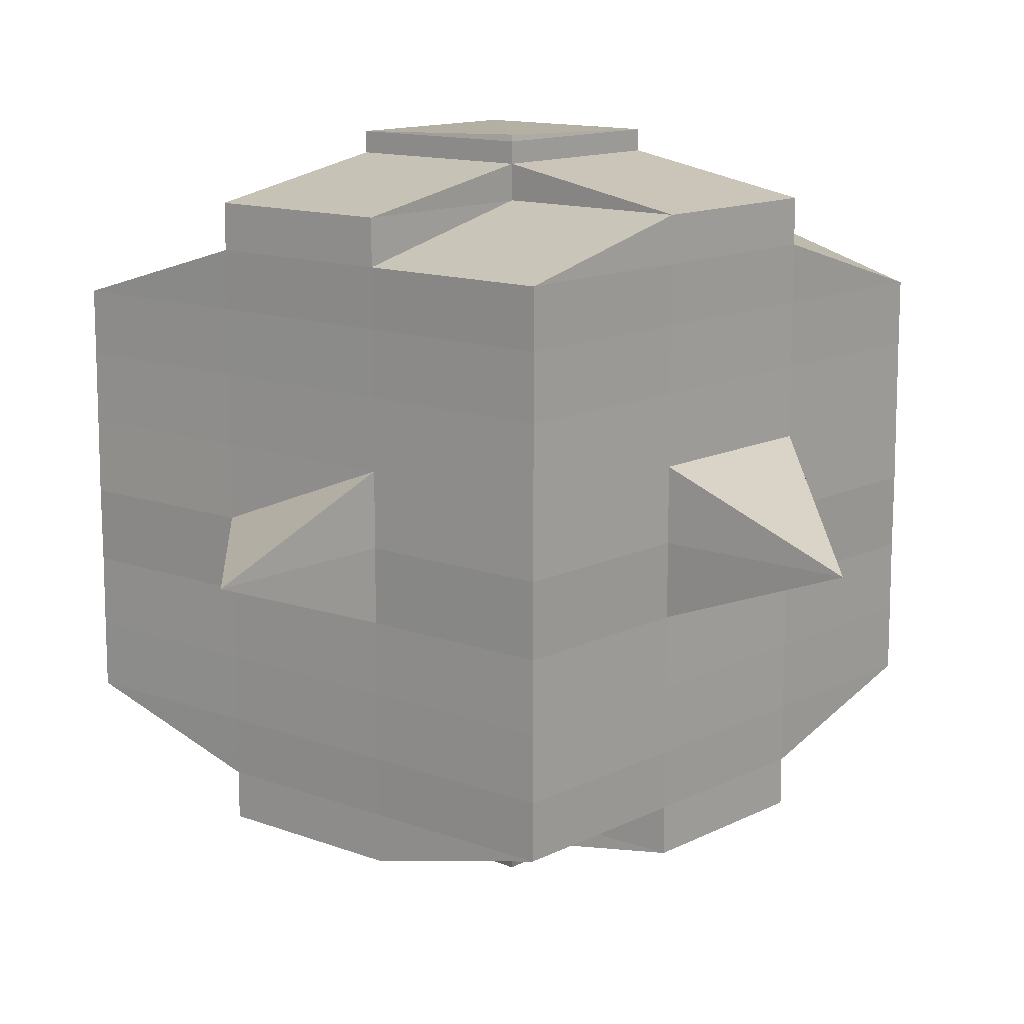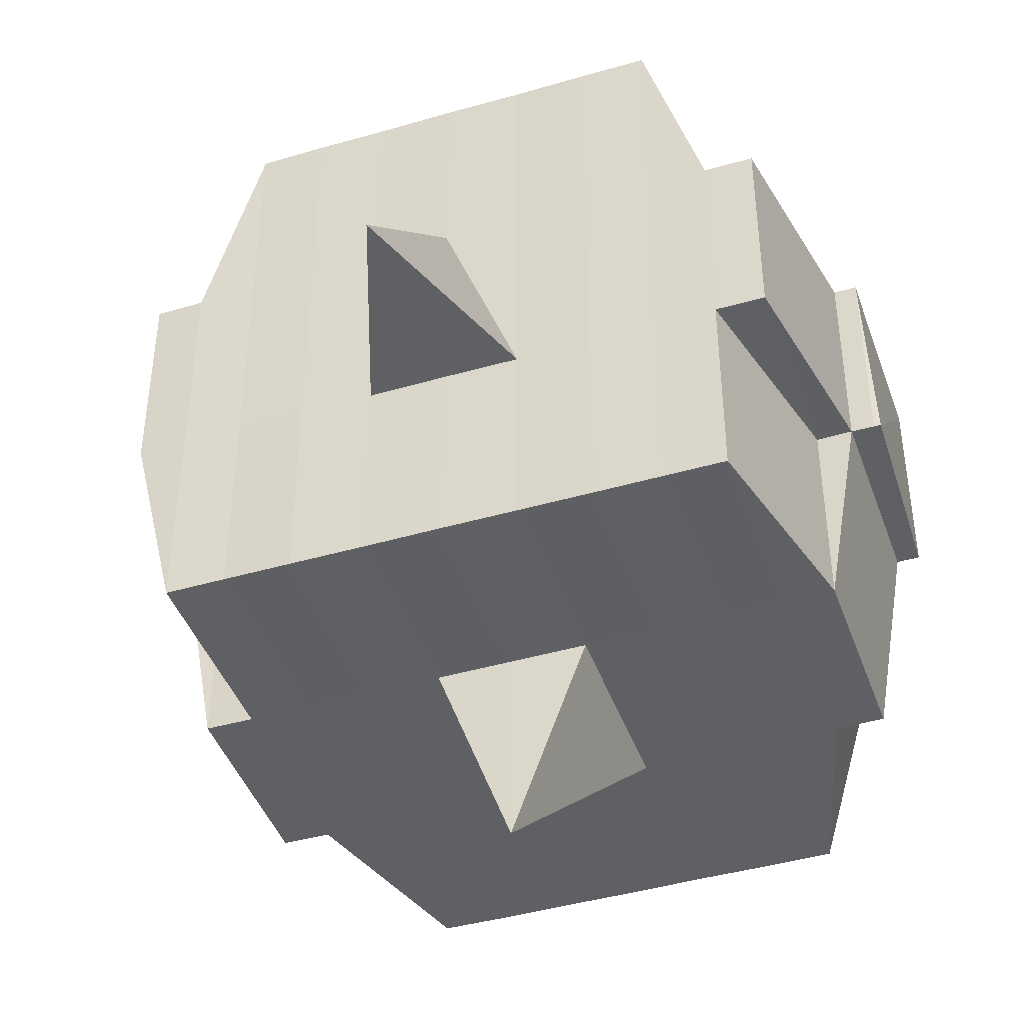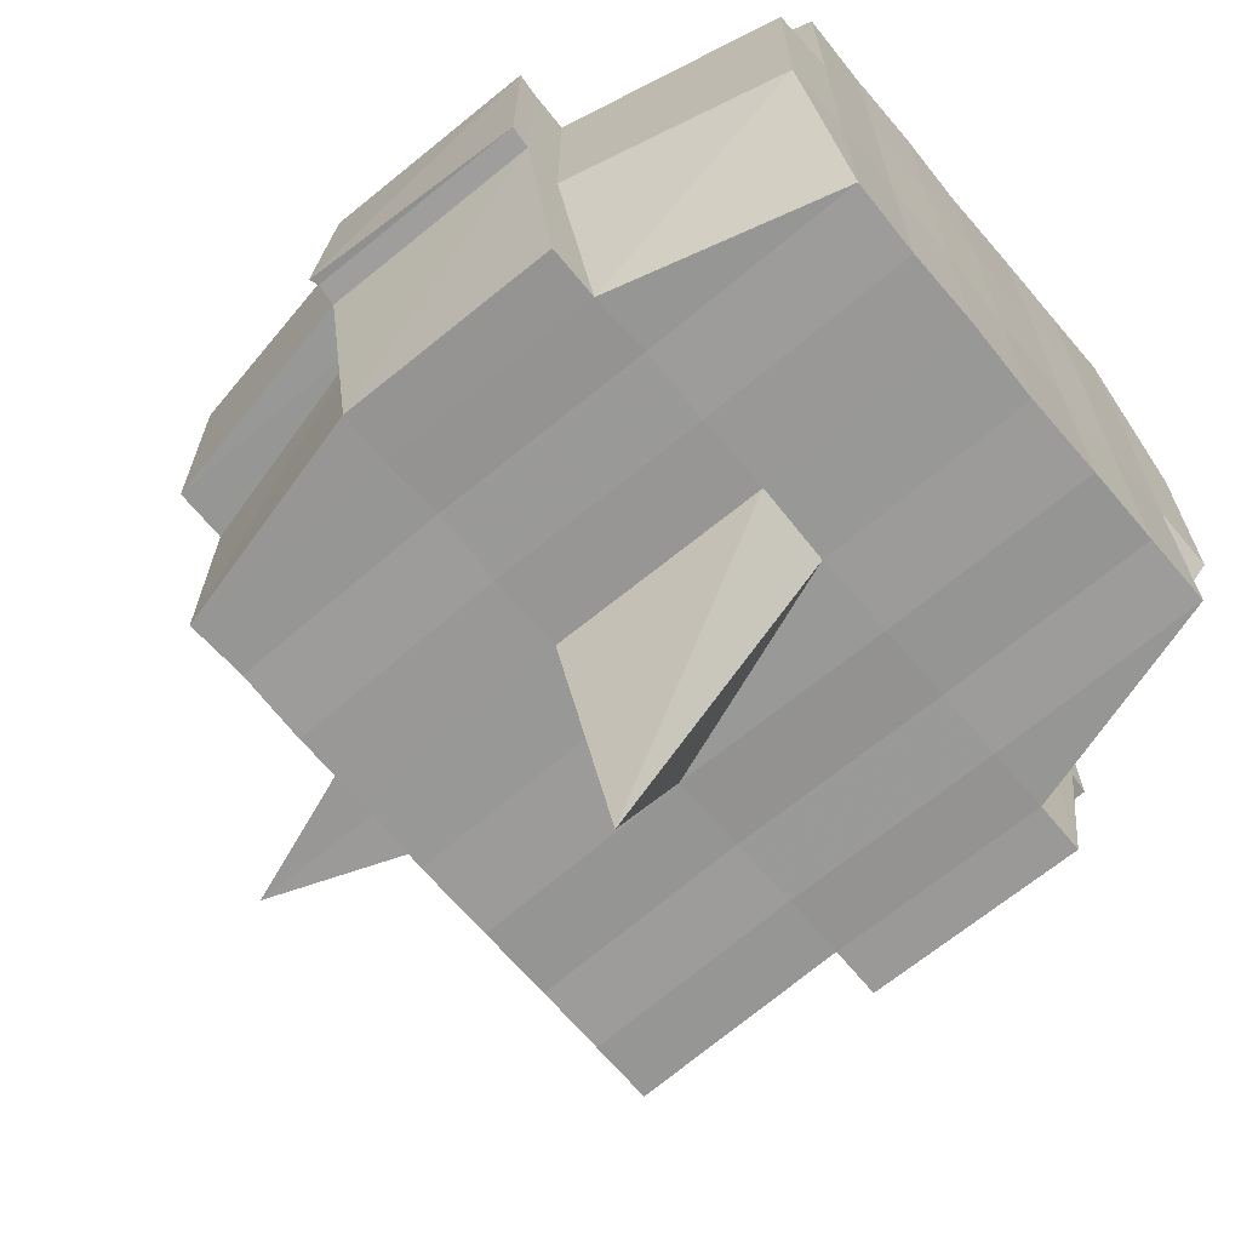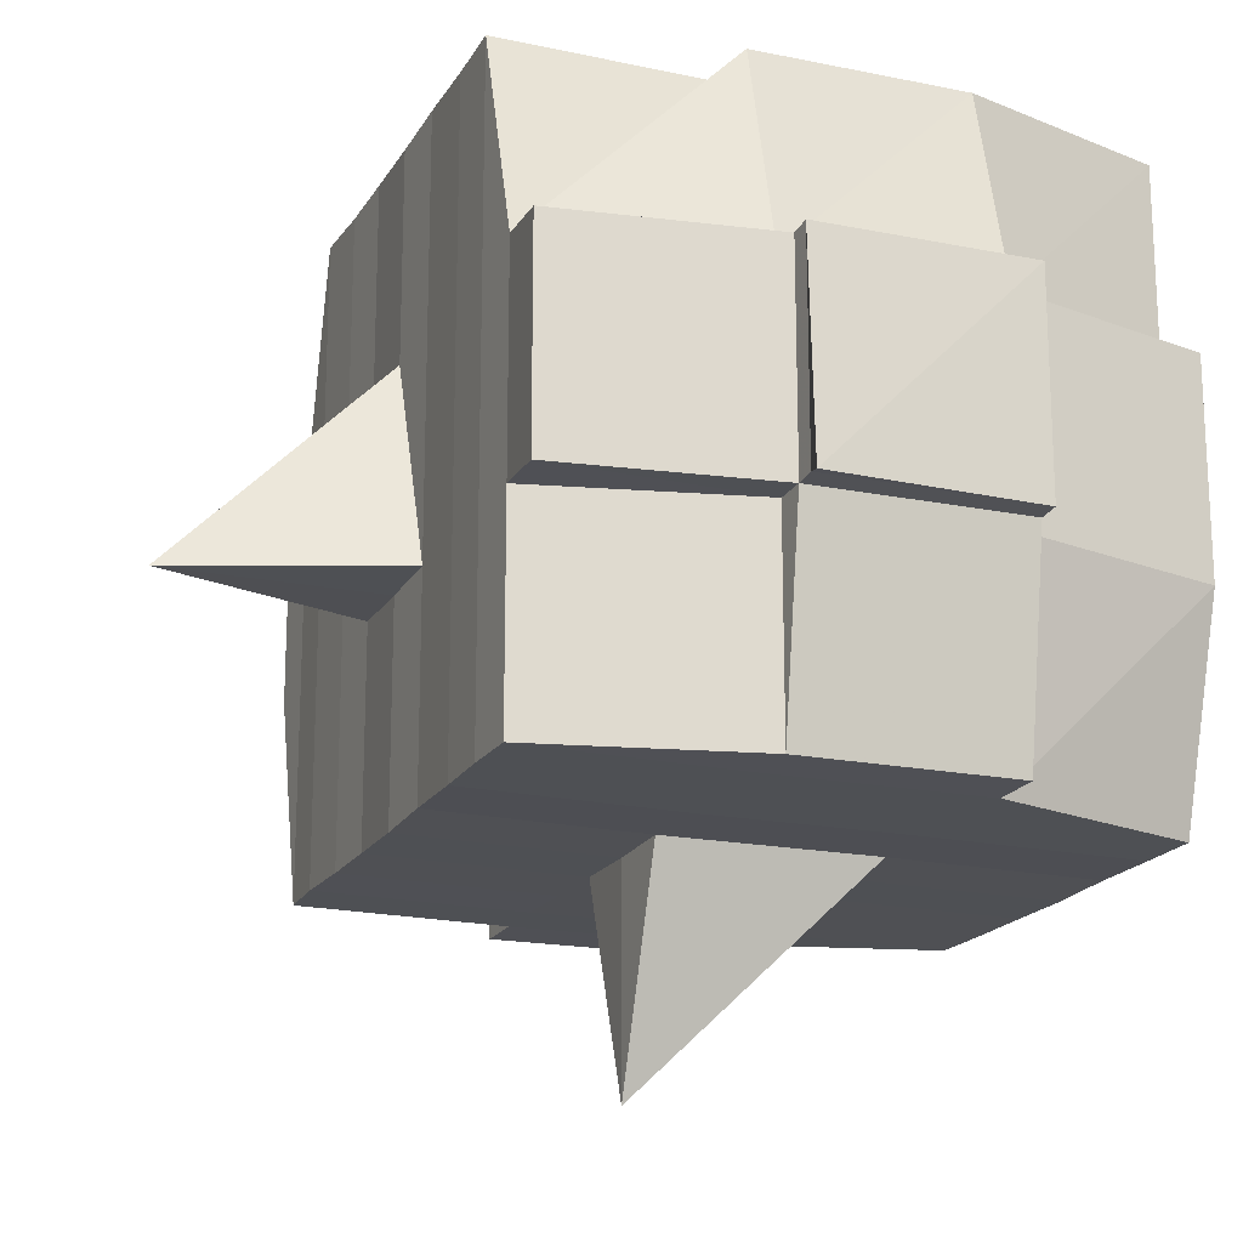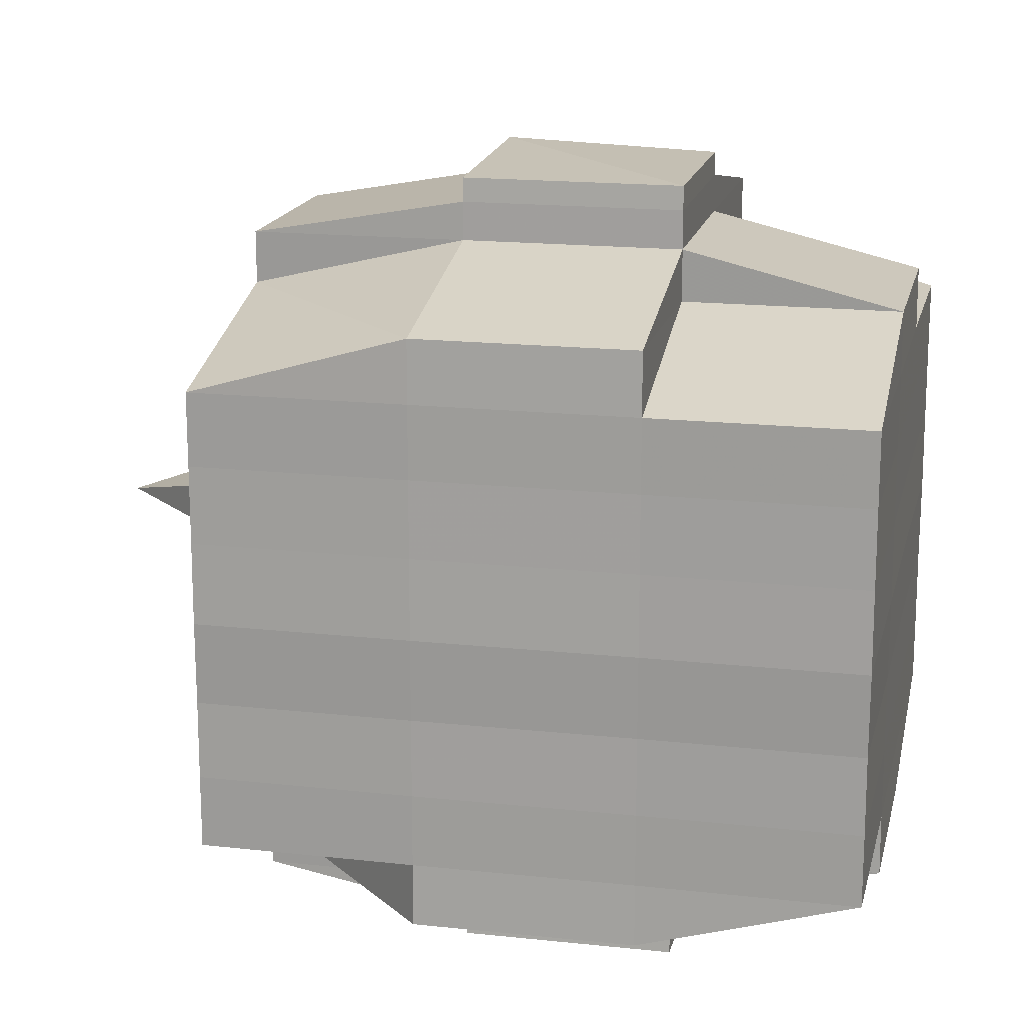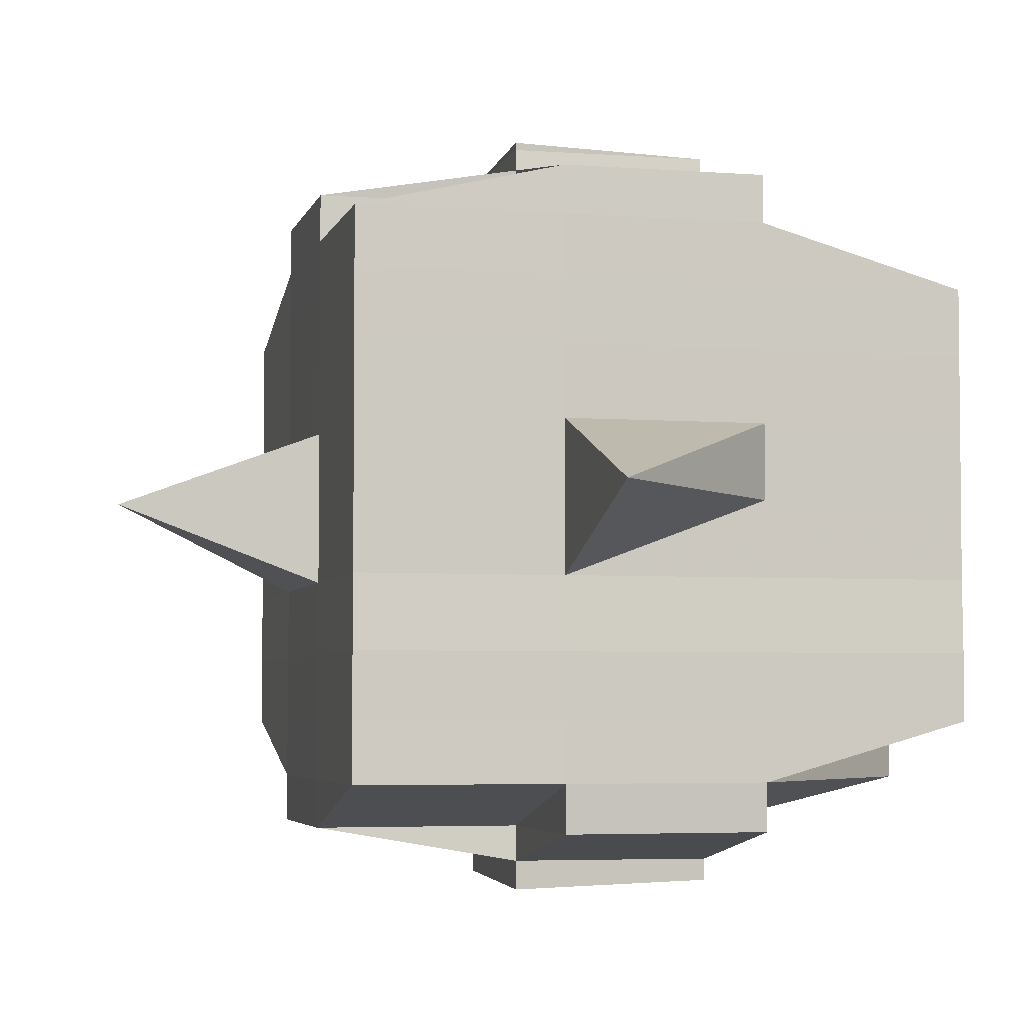
<metadata>
{"format":"obj","ext":"obj","renderer":"f3d","projection":"perspective","resolution":1024,"background":"white","views":[{"elev":12.9,"azim":-49.2,"up":"+Z"},{"elev":-43.1,"azim":-71.0,"up":"+Y"},{"elev":-68.4,"azim":40.0,"up":"+Y"},{"elev":-18.7,"azim":-21.8,"up":"+Y"},{"elev":16.6,"azim":102.6,"up":"+Z"},{"elev":-4.4,"azim":-13.7,"up":"+Z"}]}
</metadata>
<code>
o 180
v 2216 1881 9.651
v 2216 1881 9.651
v 2216 1881 9.651
v 2216 1881 9.652
v 2216 1881 9.652
v 2216 1881 9.651
v 2216 1881 9.651
v 2216 1881 9.651
v 2216 1881 9.651
v 2216 1881 9.651
v 2216 1881 9.652
v 2216 1881 9.652
v 2216 1881 9.652
v 2216 1881 9.654
v 2216 1881 9.654
v 2216 1881 9.654
v 2216 1881 9.657
v 2216 1881 9.657
v 2216 1881 9.657
v 2216 1881 9.654
v 2216 1881 9.654
v 2216 1881 9.657
v 2216 1881 9.657
v 2216 1881 9.659
v 2216 1881 9.659
v 2216 1881 9.659
v 2216 1881 9.657
v 2216 1881 9.657
v 2216 1881 9.654
v 2216 1881 9.652
v 2216 1881 9.659
v 2216 1881 9.652
v 2216 1881 9.651
v 2216 1881 9.659
v 2216 1881 9.663
v 2216 1881 9.663
v 2216 1881 9.666
v 2216 1881 9.663
v 2216 1881 9.663
v 2216 1881 9.659
v 2216 1881 9.663
v 2216 1881 9.666
v 2216 1881 9.67
v 2216 1881 9.666
v 2216 1881 9.666
v 2216 1881 9.666
v 2216 1881 9.663
v 2216 1881 9.67
v 2216 1881 9.674
v 2216 1881 9.67
v 2216 1881 9.67
v 2216 1881 9.67
v 2216 1881 9.666
v 2216 1881 9.674
v 2216 1881 9.677
v 2216 1881 9.674
v 2216 1881 9.681
v 2216 1881 9.677
v 2216 1881 9.674
v 2216 1881 9.67
v 2216 1881 9.677
v 2216 1881 9.674
v 2216 1881 9.677
v 2216 1881 9.677
v 2216 1881 9.674
v 2216 1881 9.681
v 2216 1881 9.681
v 2216 1881 9.681
v 2216 1881 9.681
v 2216 1881 9.677
v 2216 1881 9.683
v 2216 1881 9.681
v 2216 1881 9.683
v 2216 1881 9.686
v 2216 1881 9.683
v 2216 1881 9.683
v 2216 1881 9.683
v 2216 1881 9.681
v 2216 1881 9.681
v 2216 1881 9.683
v 2216 1881 9.686
v 2216 1881 9.683
v 2216 1881 9.683
v 2216 1881 9.681
v 2216 1881 9.683
v 2216 1881 9.681
v 2216 1881 9.677
v 2216 1881 9.686
v 2216 1881 9.688
v 2216 1881 9.686
v 2216 1881 9.689
v 2216 1881 9.688
v 2216 1881 9.688
v 2216 1881 9.689
v 2216 1881 9.688
v 2216 1881 9.686
v 2216 1881 9.683
v 2216 1881 9.688
v 2216 1881 9.686
v 2216 1881 9.689
v 2216 1881 9.689
v 2216 1881 9.689
v 2216 1881 9.689
v 2216 1881 9.688
v 2216 1881 9.688
v 2216 1881 9.689
v 2216 1881 9.689
v 2216 1881 9.689
v 2216 1881 9.688
v 2216 1881 9.688
v 2216 1881 9.688
v 2216 1881 9.686
v 2216 1881 9.686
v 2216 1881 9.686
v 2216 1881 9.683
v 2216 1881 9.683
v 2216 1881 9.683
v 2216 1881 9.681
v 2216 1881 9.681
v 2216 1881 9.677
v 2216 1881 9.681
v 2216 1881 9.677
v 2216 1881 9.674
v 2216 1881 9.677
v 2216 1881 9.674
v 2216 1881 9.67
v 2216 1881 9.674
v 2216 1881 9.67
v 2216 1881 9.666
v 2216 1881 9.674
v 2216 1881 9.67
v 2216 1881 9.67
v 2216 1881 9.666
v 2216 1881 9.67
v 2216 1881 9.674
v 2216 1881 9.666
v 2216 1881 9.666
v 2216 1881 9.666
v 2216 1881 9.663
v 2216 1881 9.663
v 2216 1881 9.659
v 2216 1881 9.663
v 2216 1881 9.666
v 2216 1881 9.67
v 2216 1881 9.67
v 2216 1881 9.666
v 2216 1881 9.674
v 2216 1881 9.674
v 2216 1881 9.67
v 2216 1881 9.67
v 2216 1881 9.674
v 2216 1881 9.677
v 2216 1881 9.666
v 2216 1881 9.681
v 2216 1881 9.663
v 2216 1881 9.663
v 2216 1881 9.659
v 2216 1881 9.659
v 2216 1881 9.659
v 2216 1881 9.657
v 2216 1881 9.659
v 2216 1881 9.659
v 2216 1881 9.657
v 2216 1881 9.657
v 2216 1881 9.657
v 2216 1881 9.657
v 2216 1881 9.654
v 2216 1881 9.654
v 2216 1881 9.654
v 2216 1881 9.652
v 2216 1881 9.654
v 2216 1881 9.654
v 2216 1881 9.654
v 2216 1881 9.657
v 2216 1881 9.659
v 2216 1881 9.657
v 2216 1881 9.657
v 2216 1881 9.654
v 2216 1881 9.657
v 2216 1881 9.654
v 2216 1881 9.654
v 2216 1881 9.657
v 2216 1881 9.659
v 2216 1881 9.663
v 2216 1881 9.657
v 2216 1881 9.654
v 2216 1881 9.652
v 2216 1881 9.652
v 2216 1881 9.654
v 2216 1881 9.654
v 2216 1881 9.652
v 2216 1881 9.654
v 2216 1881 9.657
v 2216 1881 9.652
v 2216 1881 9.652
v 2216 1881 9.651
v 2216 1881 9.654
v 2216 1881 9.657
v 2216 1881 9.657
v 2216 1881 9.659
v 2216 1881 9.659
v 2216 1881 9.659
v 2216 1881 9.659
v 2216 1881 9.657
v 2216 1881 9.663
v 2216 1881 9.663
v 2216 1881 9.663
v 2216 1881 9.659
v 2216 1881 9.666
v 2216 1881 9.666
v 2216 1881 9.67
v 2216 1881 9.674
v 2216 1881 9.67
v 2216 1881 9.666
v 2216 1881 9.666
v 2216 1881 9.663
v 2216 1881 9.677
v 2216 1881 9.674
v 2216 1881 9.666
v 2216 1881 9.67
v 2216 1881 9.674
v 2216 1881 9.67
v 2216 1881 9.67
v 2216 1881 9.67
v 2216 1881 9.666
v 2216 1881 9.674
v 2216 1881 9.674
v 2216 1881 9.67
v 2216 1881 9.677
v 2216 1881 9.681
v 2216 1881 9.677
v 2216 1881 9.677
v 2216 1881 9.674
v 2216 1881 9.681
v 2216 1881 9.683
v 2216 1881 9.681
v 2216 1881 9.681
v 2216 1881 9.677
v 2216 1881 9.683
v 2216 1881 9.683
v 2216 1881 9.683
v 2216 1881 9.683
v 2216 1881 9.686
v 2216 1881 9.683
v 2216 1881 9.686
v 2216 1881 9.686
v 2216 1881 9.683
v 2216 1881 9.686
v 2216 1881 9.688
v 2216 1881 9.686
v 2216 1881 9.686
v 2216 1881 9.686
v 2216 1881 9.683
v 2216 1881 9.686
v 2216 1881 9.683
v 2216 1881 9.681
v 2216 1881 9.683
v 2216 1881 9.681
v 2216 1881 9.686
v 2216 1881 9.683
v 2216 1881 9.686
v 2216 1881 9.688
v 2216 1881 9.688
v 2216 1881 9.686
v 2216 1881 9.681
v 2216 1881 9.683
v 2216 1881 9.688
v 2216 1881 9.688
v 2216 1881 9.686
v 2216 1881 9.683
v 2216 1881 9.689
v 2216 1881 9.689
v 2216 1881 9.686
v 2216 1881 9.688
v 2216 1881 9.681
v 2216 1881 9.677
v 2216 1881 9.677
v 2216 1881 9.674
v 2216 1881 9.677
v 2216 1881 9.681
v 2216 1881 9.677
v 2216 1881 9.674
v 2216 1881 9.67
v 2216 1881 9.674
v 2216 1881 9.674
v 2216 1881 9.67
v 2216 1881 9.666
v 2216 1881 9.67
v 2216 1881 9.67
v 2216 1881 9.666
v 2216 1881 9.663
v 2216 1881 9.666
v 2216 1881 9.666
v 2216 1881 9.663
v 2216 1881 9.659
v 2216 1881 9.657
v 2216 1881 9.657
v 2216 1881 9.657
v 2216 1881 9.654
v 2216 1881 9.657
v 2216 1881 9.657
v 2216 1881 9.657
v 2216 1881 9.659
v 2216 1881 9.659
v 2216 1881 9.659
v 2216 1881 9.659
v 2216 1881 9.663
v 2216 1881 9.663
v 2216 1881 9.659
v 2216 1881 9.651
v 2216 1881 9.651
v 2216 1881 9.651
v 2216 1881 9.651
v 2216 1881 9.651
v 2216 1881 9.652
v 2216 1881 9.651
v 2216 1881 9.651
v 2216 1881 9.652
v 2216 1881 9.651
v 2216 1881 9.654
v 2216 1881 9.652
v 2216 1881 9.657
v 2216 1881 9.654
v 2216 1881 9.67
v 2216 1881 9.67
v 2216 1881 9.666
v 2216 1881 9.67
v 2216 1881 9.674
v 2216 1881 9.67
v 2216 1881 9.67
v 2216 1881 9.666
v 2216 1881 9.67
v 2216 1881 9.674
v 2216 1881 9.683
v 2216 1881 9.683
v 2216 1881 9.681
v 2216 1881 9.686
v 2216 1881 9.686
v 2216 1881 9.683
v 2216 1881 9.689
v 2216 1881 9.689
v 2216 1881 9.689
v 2216 1881 9.689
v 2216 1881 9.689
f 1 2 3
f 4 5 2
f 6 4 7
f 8 9 3
f 10 11 8
f 12 13 9
f 11 14 12
f 15 16 13
f 17 18 16
f 14 19 20
f 21 20 12
f 22 17 20
f 23 22 20
f 23 24 22
f 22 25 17
f 24 25 22
f 26 24 27
f 20 28 29
f 20 29 30
f 25 31 28
f 32 30 33
f 34 35 24
f 24 36 25
f 35 37 36
f 38 36 24
f 36 39 25
f 25 39 40
f 39 41 31
f 36 42 39
f 37 43 42
f 44 42 36
f 42 45 39
f 45 46 41
f 39 45 47
f 42 48 45
f 43 49 48
f 50 48 42
f 48 51 45
f 51 52 46
f 45 51 53
f 48 54 51
f 49 55 54
f 56 54 48
f 55 57 58
f 54 59 51
f 51 59 60
f 54 58 59
f 61 58 54
f 59 62 52
f 58 63 59
f 63 64 62
f 59 63 65
f 58 66 63
f 67 66 58
f 66 68 63
f 68 69 64
f 63 68 70
f 67 71 72
f 73 74 71
f 75 74 76
f 77 76 78
f 79 80 68
f 80 81 82
f 83 82 68
f 68 82 84
f 82 85 84
f 84 85 86
f 84 86 87
f 82 88 85
f 81 89 88
f 90 88 82
f 89 91 92
f 93 92 88
f 91 94 95
f 88 95 96
f 88 96 97
f 92 98 99
f 100 101 98
f 102 103 101
f 104 102 105
f 106 103 107
f 108 107 109
f 110 106 111
f 112 104 113
f 114 113 115
f 116 112 115
f 115 99 117
f 115 117 118
f 119 118 120
f 119 115 121
f 85 115 119
f 86 85 119
f 86 119 122
f 122 120 123
f 122 119 124
f 87 86 122
f 87 122 125
f 125 123 126
f 125 122 127
f 128 126 129
f 127 130 131
f 132 131 133
f 134 135 132
f 136 134 137
f 138 129 139
f 140 139 141
f 140 138 142
f 143 138 140
f 143 144 138
f 60 144 143
f 144 145 146
f 147 148 145
f 65 147 144
f 144 147 149
f 150 151 144
f 151 152 147
f 153 150 143
f 152 154 87
f 147 87 125
f 70 87 147
f 53 143 155
f 156 153 155
f 155 143 140
f 157 156 158
f 47 155 158
f 159 158 160
f 155 140 161
f 158 155 161
f 161 140 162
f 158 161 163
f 17 158 163
f 163 161 164
f 161 141 165
f 166 164 167
f 168 165 169
f 167 169 170
f 171 172 170
f 173 174 172
f 162 175 176
f 176 177 178
f 179 176 180
f 180 176 181
f 182 183 176
f 183 184 175
f 176 175 185
f 181 186 187
f 188 189 187
f 189 190 191
f 192 193 186
f 194 186 32
f 194 195 196
f 186 197 195
f 198 199 197
f 186 198 21
f 185 198 186
f 185 200 198
f 201 200 185
f 175 201 185
f 200 202 198
f 202 203 199
f 198 202 204
f 201 205 200
f 175 206 201
f 206 205 201
f 142 206 175
f 205 207 208
f 184 209 206
f 206 210 205
f 137 210 206
f 209 211 210
f 211 212 213
f 210 214 205
f 214 215 207
f 205 214 216
f 212 217 218
f 219 220 214
f 220 221 222
f 222 223 215
f 224 222 214
f 214 222 225
f 218 226 222
f 226 227 223
f 222 226 228
f 218 229 226
f 124 229 218
f 217 230 229
f 229 231 226
f 231 232 227
f 226 231 233
f 229 234 231
f 230 235 234
f 121 234 229
f 234 236 231
f 236 237 232
f 231 236 238
f 236 239 237
f 234 240 236
f 241 240 234
f 240 242 236
f 241 243 244
f 245 246 239
f 247 245 242
f 248 249 243
f 250 249 251
f 252 251 253
f 242 254 255
f 242 255 256
f 255 254 257
f 255 257 258
f 256 255 258
f 259 254 260
f 261 262 259
f 262 263 264
f 265 266 256
f 254 267 90
f 267 268 269
f 254 269 270
f 271 272 268
f 273 274 254
f 274 271 93
f 258 270 275
f 258 275 276
f 277 276 278
f 277 258 61
f 256 258 277
f 279 256 277
f 280 256 279
f 281 265 279
f 279 277 282
f 282 277 56
f 282 278 283
f 284 279 282
f 238 279 284
f 285 281 284
f 284 282 286
f 286 282 50
f 286 283 287
f 288 284 286
f 233 284 288
f 289 285 288
f 288 286 290
f 290 286 44
f 290 287 291
f 292 288 290
f 228 288 292
f 293 289 292
f 292 290 294
f 294 290 38
f 294 291 295
f 296 295 297
f 298 297 299
f 300 301 299
f 302 303 301
f 304 305 298
f 306 294 305
f 307 294 306
f 307 292 294
f 225 292 307
f 202 307 306
f 216 307 202
f 308 293 307
f 309 308 202
f 310 311 312
f 311 313 314
f 310 315 316
f 317 318 319
f 318 320 321
f 320 322 323
f 324 325 326
f 327 328 325
f 329 330 331
f 332 333 330
f 334 335 336
f 337 338 339
f 340 341 342
f 342 343 344

</code>
